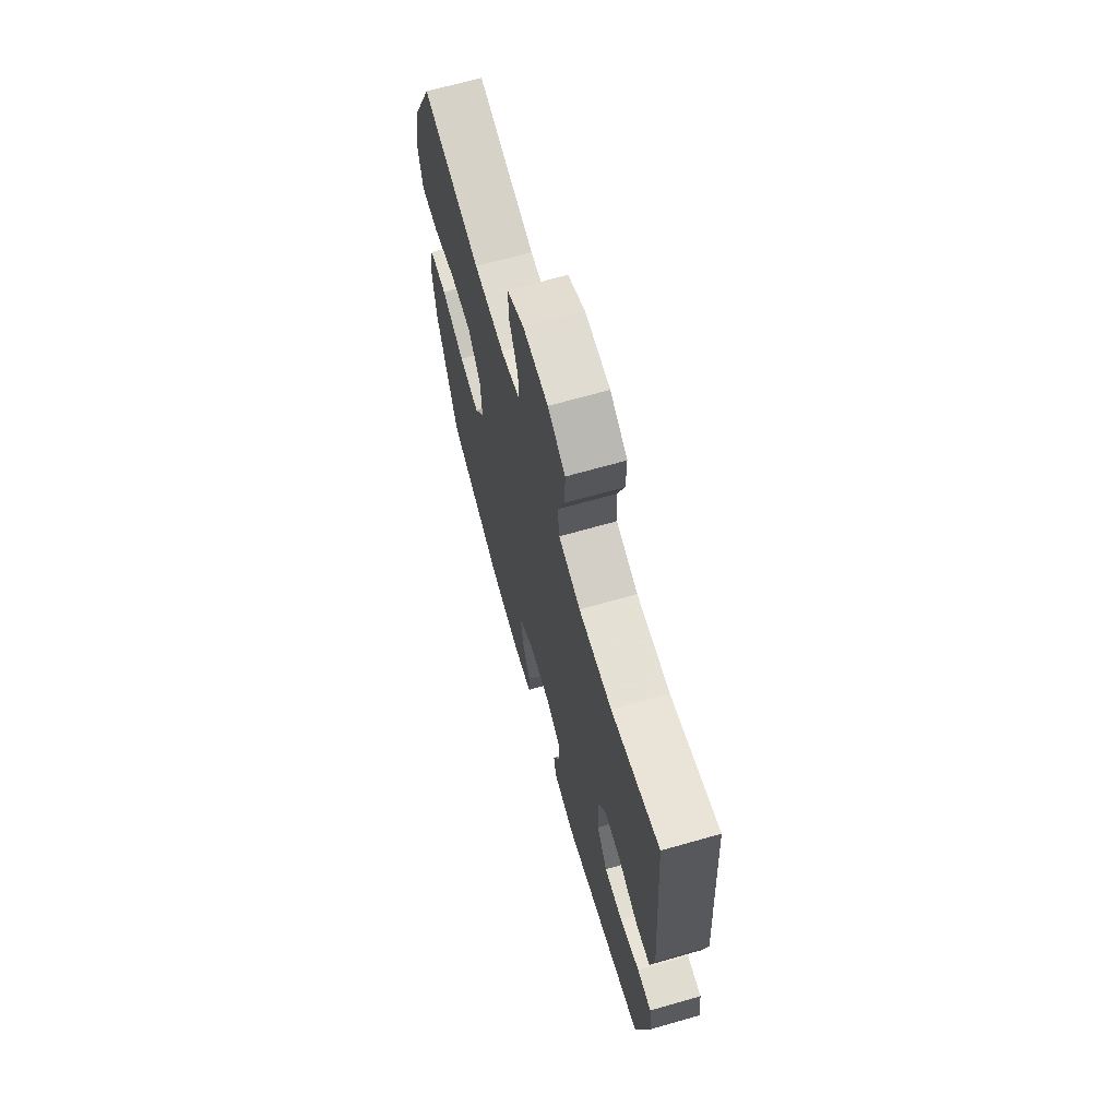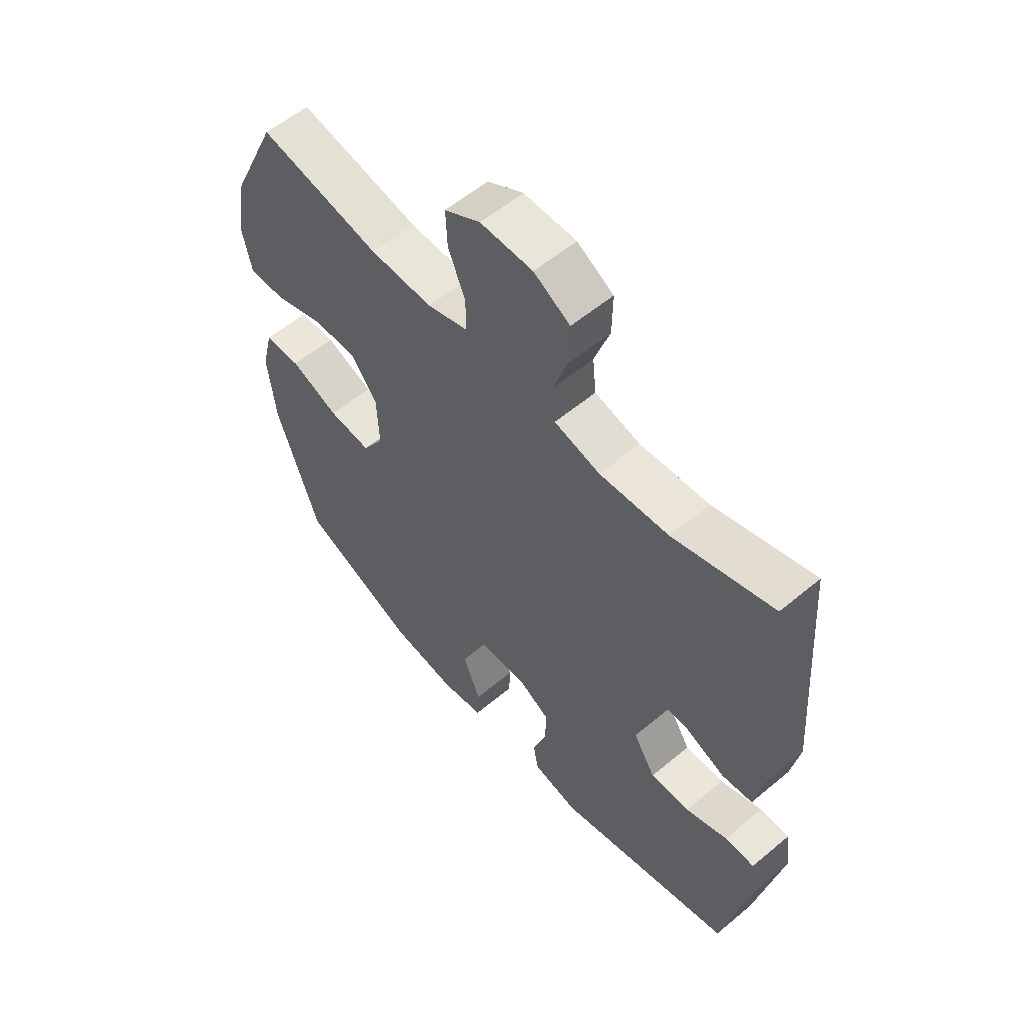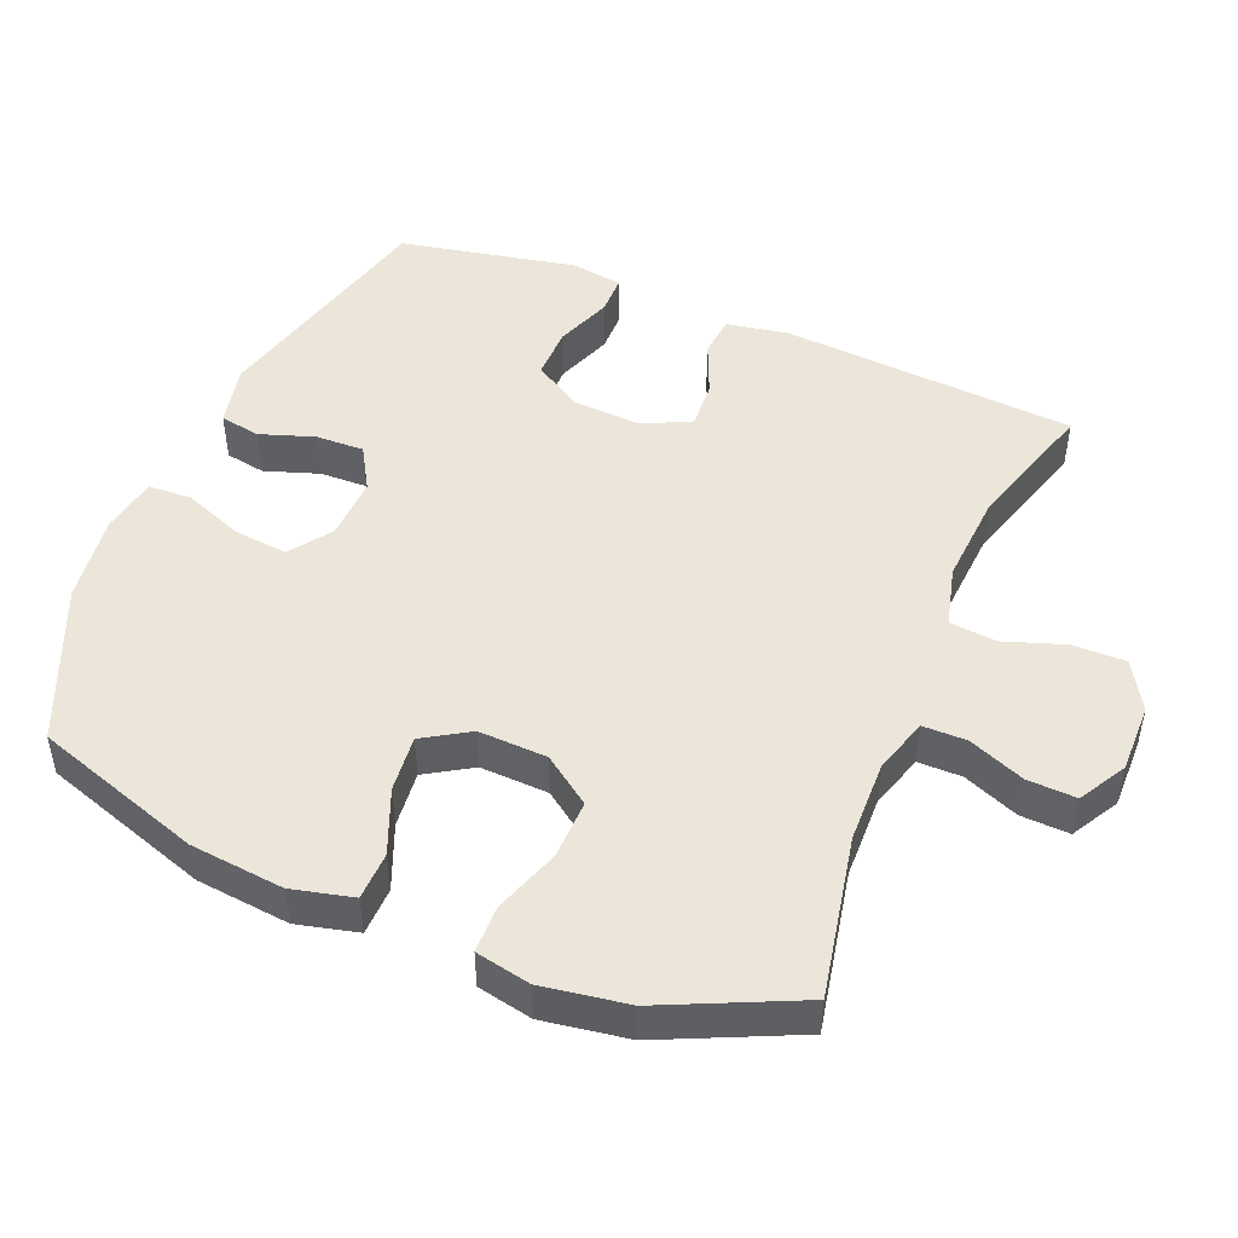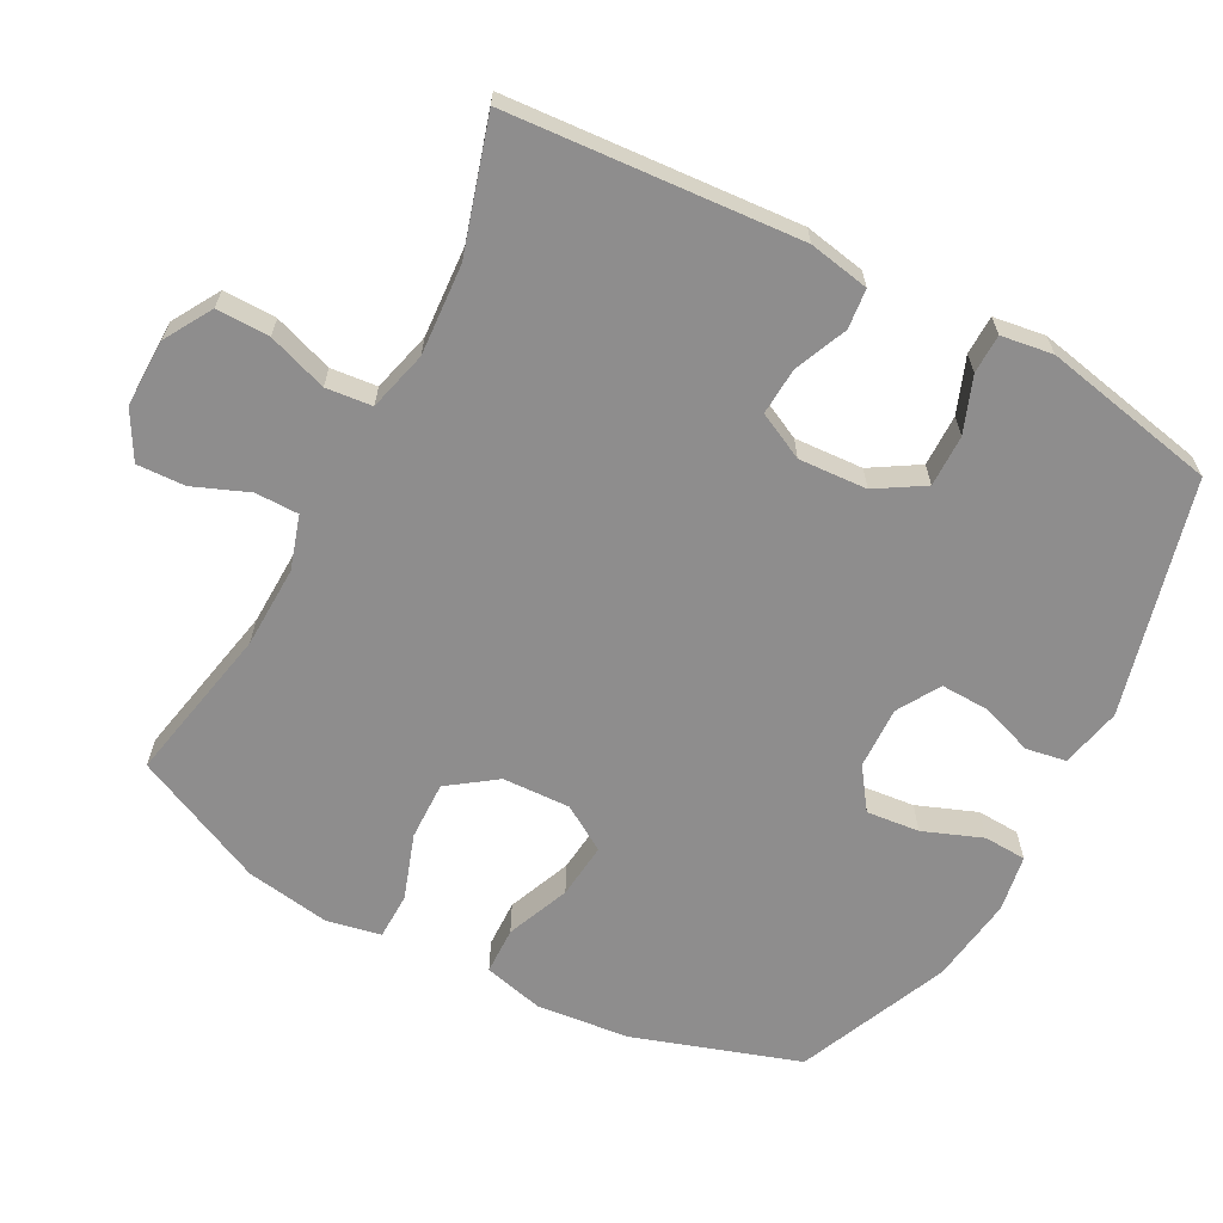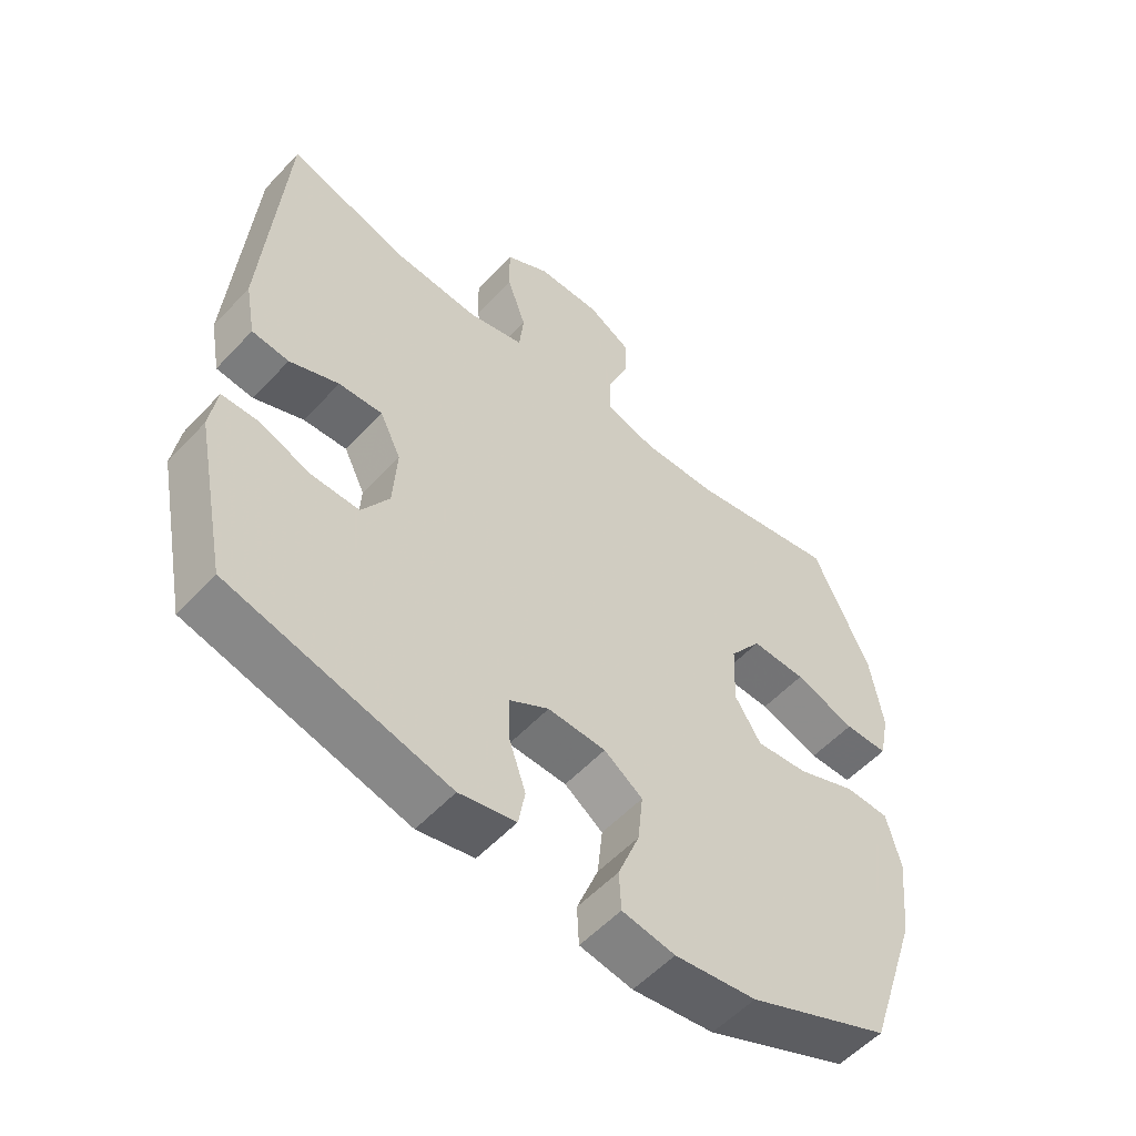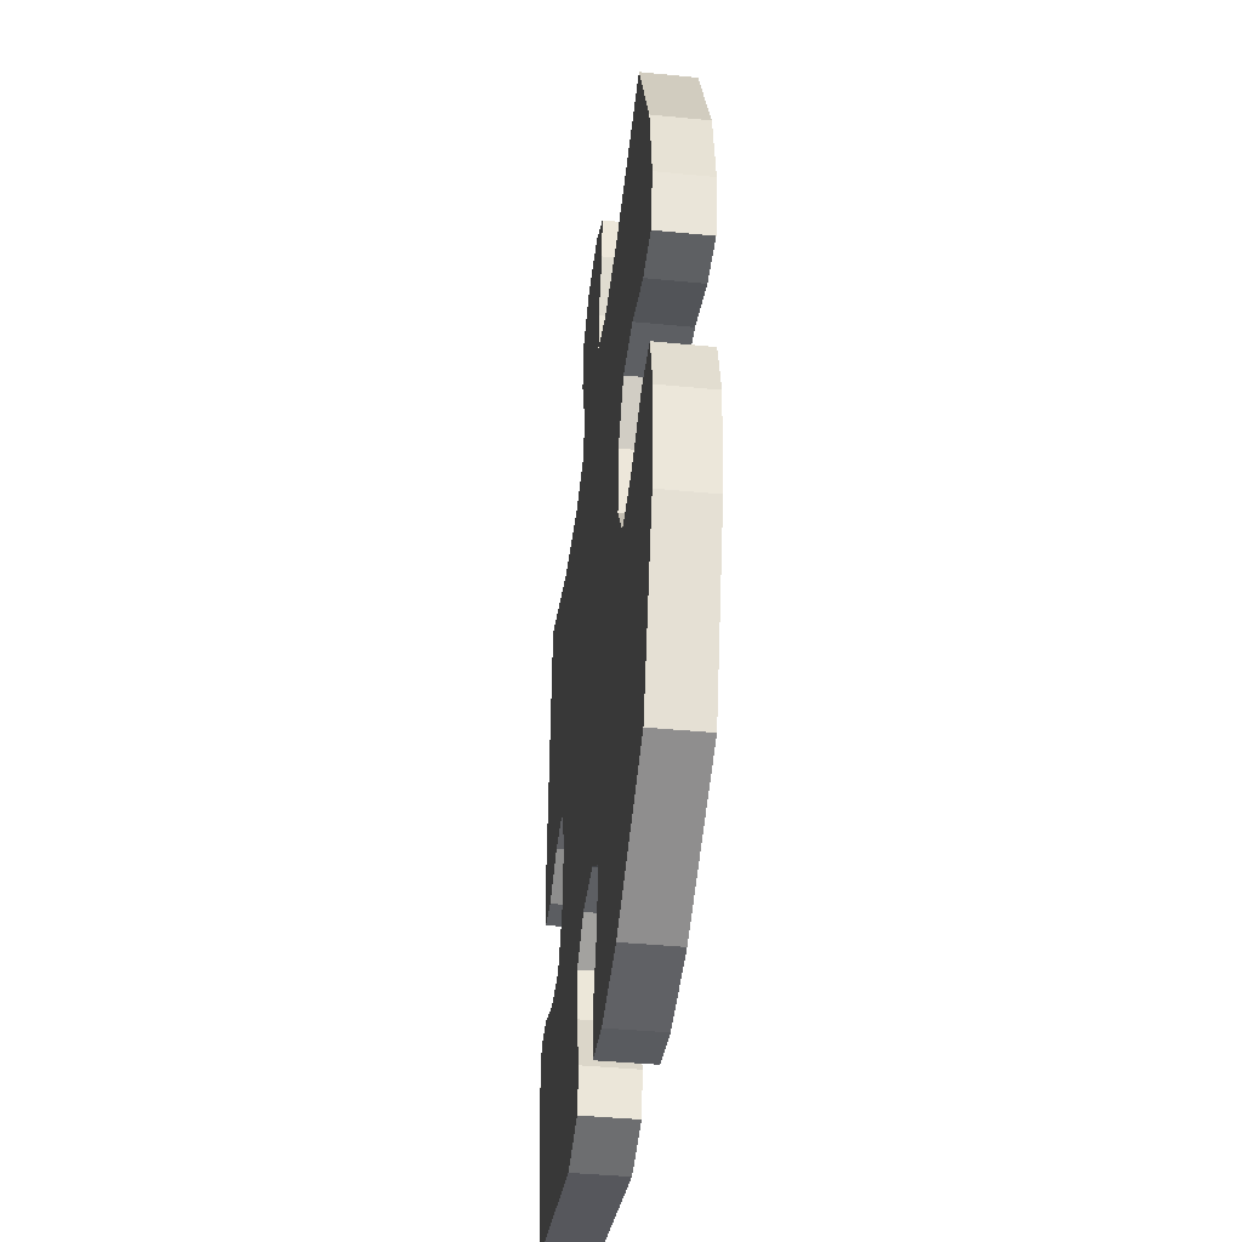
<metadata>
{"format":"obj","ext":"obj","renderer":"f3d","projection":"perspective","resolution":1024,"background":"white","views":[{"elev":68.5,"azim":74.1,"up":"+Z"},{"elev":57.6,"azim":49.1,"up":"+Z"},{"elev":48.0,"azim":-67.6,"up":"+Y"},{"elev":-64.7,"azim":61.9,"up":"+Y"},{"elev":-55.2,"azim":138.0,"up":"+Z"},{"elev":-41.8,"azim":-96.8,"up":"+Z"}]}
</metadata>
<code>
v 0.5 0.07 0.5
v 0.531 0.07 0.083
v 0.515 0.07 -0.004
v 0.458 0.07 -0.01
v 0.382 0.07 0.022
v 0.315 0.07 0.026
v 0.282 0.07 -0.041
v 0.288 0.07 -0.139
v 0.33 0.07 -0.207
v 0.404 0.07 -0.206
v 0.483 0.07 -0.176
v 0.539 0.07 -0.177
v 0.55 0.07 -0.251
v 0.5 0.07 -0.5
v 0.164 0.07 -0.586
v 0.077 0.07 -0.567
v 0.067 0.07 -0.51
v 0.093 0.07 -0.433
v 0.095 0.07 -0.365
v 0.034 0.07 -0.329
v -0.055 0.07 -0.332
v -0.114 0.07 -0.374
v -0.106 0.07 -0.45
v -0.073 0.07 -0.535
v -0.076 0.07 -0.596
v -0.157 0.07 -0.61
v -0.282 0.07 -0.593
v -0.5 0.07 -0.5
v -0.579 0.07 -0.262
v -0.593 0.07 -0.129
v -0.572 0.07 -0.043
v -0.504 0.07 -0.041
v -0.413 0.07 -0.078
v -0.333 0.07 -0.086
v -0.293 0.07 -0.021
v -0.297 0.07 0.076
v -0.346 0.07 0.144
v -0.43 0.07 0.142
v -0.523 0.07 0.11
v -0.59 0.07 0.111
v -0.606 0.07 0.189
v -0.587 0.07 0.31
v -0.5 0.07 0.5
v -0.273 0.07 0.455
v -0.155 0.07 0.452
v -0.079 0.07 0.476
v -0.079 0.07 0.538
v -0.111 0.07 0.617
v -0.114 0.07 0.686
v -0.047 0.07 0.724
v 0.051 0.07 0.723
v 0.119 0.07 0.683
v 0.118 0.07 0.607
v 0.089 0.07 0.522
v 0.096 0.07 0.456
v 0.182 0.07 0.434
v 0.312 0.07 0.443
v 0.5 0 0.5
v 0.531 0 0.083
v 0.515 0 -0.004
v 0.458 0 -0.01
v 0.382 0 0.022
v 0.315 0 0.026
v 0.282 0 -0.041
v 0.288 0 -0.139
v 0.33 0 -0.207
v 0.404 0 -0.206
v 0.483 0 -0.176
v 0.539 0 -0.177
v 0.55 0 -0.251
v 0.5 0 -0.5
v 0.164 0 -0.586
v 0.077 0 -0.567
v 0.067 0 -0.51
v 0.093 0 -0.433
v 0.095 0 -0.365
v 0.034 0 -0.329
v -0.055 0 -0.332
v -0.114 0 -0.374
v -0.106 0 -0.45
v -0.073 0 -0.535
v -0.076 0 -0.596
v -0.157 0 -0.61
v -0.282 0 -0.593
v -0.5 0 -0.5
v -0.579 0 -0.262
v -0.593 0 -0.129
v -0.572 0 -0.043
v -0.504 0 -0.041
v -0.413 0 -0.078
v -0.333 0 -0.086
v -0.293 0 -0.021
v -0.297 0 0.076
v -0.346 0 0.144
v -0.43 0 0.142
v -0.523 0 0.11
v -0.59 0 0.111
v -0.606 0 0.189
v -0.587 0 0.31
v -0.5 0 0.5
v -0.273 0 0.455
v -0.155 0 0.452
v -0.079 0 0.476
v -0.079 0 0.538
v -0.111 0 0.617
v -0.114 0 0.686
v -0.047 0 0.724
v 0.051 0 0.723
v 0.119 0 0.683
v 0.118 0 0.607
v 0.089 0 0.522
v 0.096 0 0.456
v 0.182 0 0.434
v 0.312 0 0.443
f 51 52 53 54
f 51 54 55
f 50 51 55
f 47 48 49 50
f 46 47 50 55
f 45 46 55 56
f 41 42 43 44
f 41 44 45 56
f 38 39 40 41
f 37 38 41 56
f 30 31 32 33
f 30 33 34
f 29 30 34
f 28 29 34
f 27 28 34 35
f 23 24 25 26
f 22 23 26 27
f 15 16 17 18
f 15 18 19
f 14 15 19
f 13 14 19 20
f 10 11 12 13
f 9 10 13 20
f 2 3 4 5
f 57 1 2 5
f 57 5 6
f 36 37 56 57
f 35 36 57 6
f 22 27 35
f 21 22 35 6
f 8 9 20 21
f 7 8 21
f 6 7 21
f 111 110 109 108
f 112 111 108
f 112 108 107
f 107 106 105 104
f 112 107 104 103
f 113 112 103 102
f 101 100 99 98
f 113 102 101 98
f 98 97 96 95
f 113 98 95 94
f 90 89 88 87
f 91 90 87
f 91 87 86
f 91 86 85
f 92 91 85 84
f 83 82 81 80
f 84 83 80 79
f 75 74 73 72
f 76 75 72
f 76 72 71
f 77 76 71 70
f 70 69 68 67
f 77 70 67 66
f 62 61 60 59
f 62 59 58 114
f 63 62 114
f 114 113 94 93
f 63 114 93 92
f 92 84 79
f 63 92 79 78
f 78 77 66 65
f 78 65 64
f 78 64 63
f 1 58 59 2
f 2 59 60 3
f 3 60 61 4
f 4 61 62 5
f 5 62 63 6
f 6 63 64 7
f 7 64 65 8
f 8 65 66 9
f 9 66 67 10
f 10 67 68 11
f 11 68 69 12
f 12 69 70 13
f 13 70 71 14
f 14 71 72 15
f 15 72 73 16
f 16 73 74 17
f 17 74 75 18
f 18 75 76 19
f 19 76 77 20
f 20 77 78 21
f 21 78 79 22
f 22 79 80 23
f 23 80 81 24
f 24 81 82 25
f 25 82 83 26
f 26 83 84 27
f 27 84 85 28
f 28 85 86 29
f 29 86 87 30
f 30 87 88 31
f 31 88 89 32
f 32 89 90 33
f 33 90 91 34
f 34 91 92 35
f 35 92 93 36
f 36 93 94 37
f 37 94 95 38
f 38 95 96 39
f 39 96 97 40
f 40 97 98 41
f 41 98 99 42
f 42 99 100 43
f 43 100 101 44
f 44 101 102 45
f 45 102 103 46
f 46 103 104 47
f 47 104 105 48
f 48 105 106 49
f 49 106 107 50
f 50 107 108 51
f 51 108 109 52
f 52 109 110 53
f 53 110 111 54
f 54 111 112 55
f 55 112 113 56
f 56 113 114 57
f 57 114 58 1

</code>
